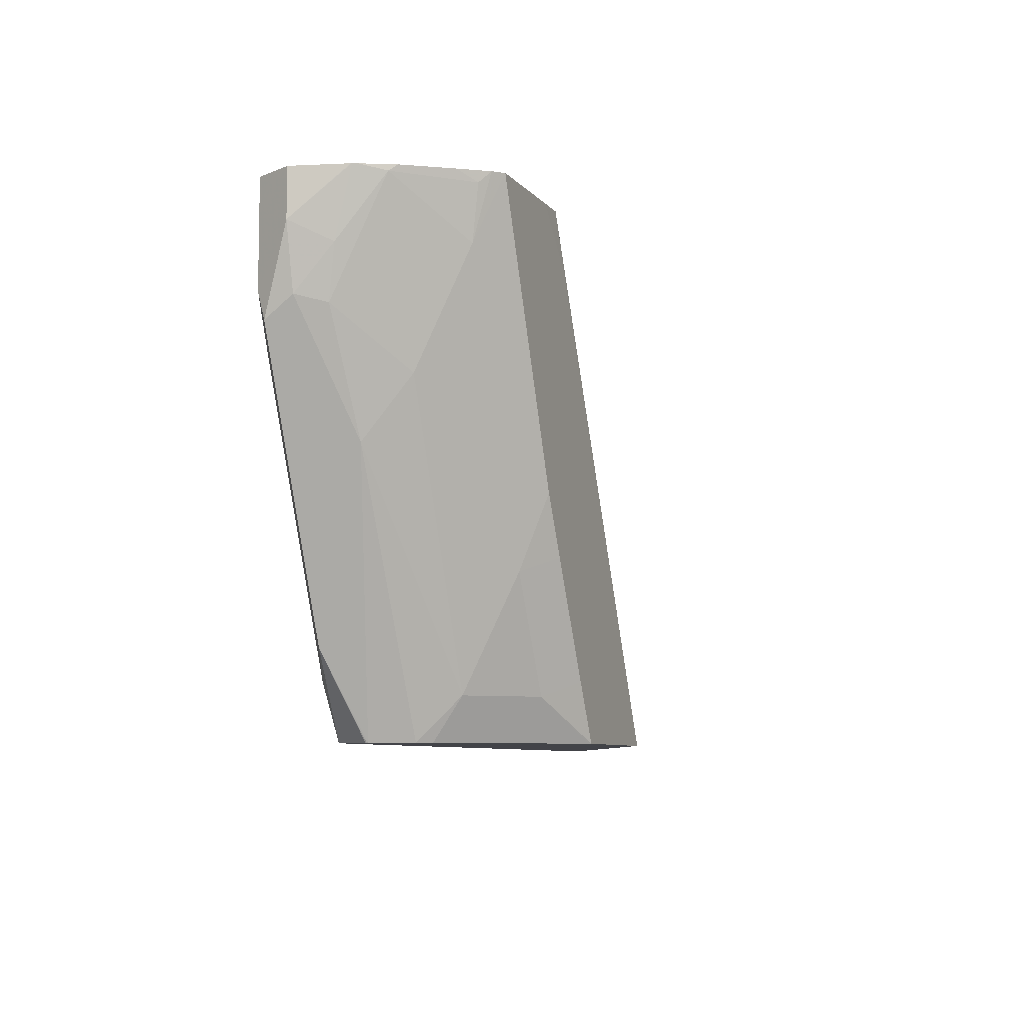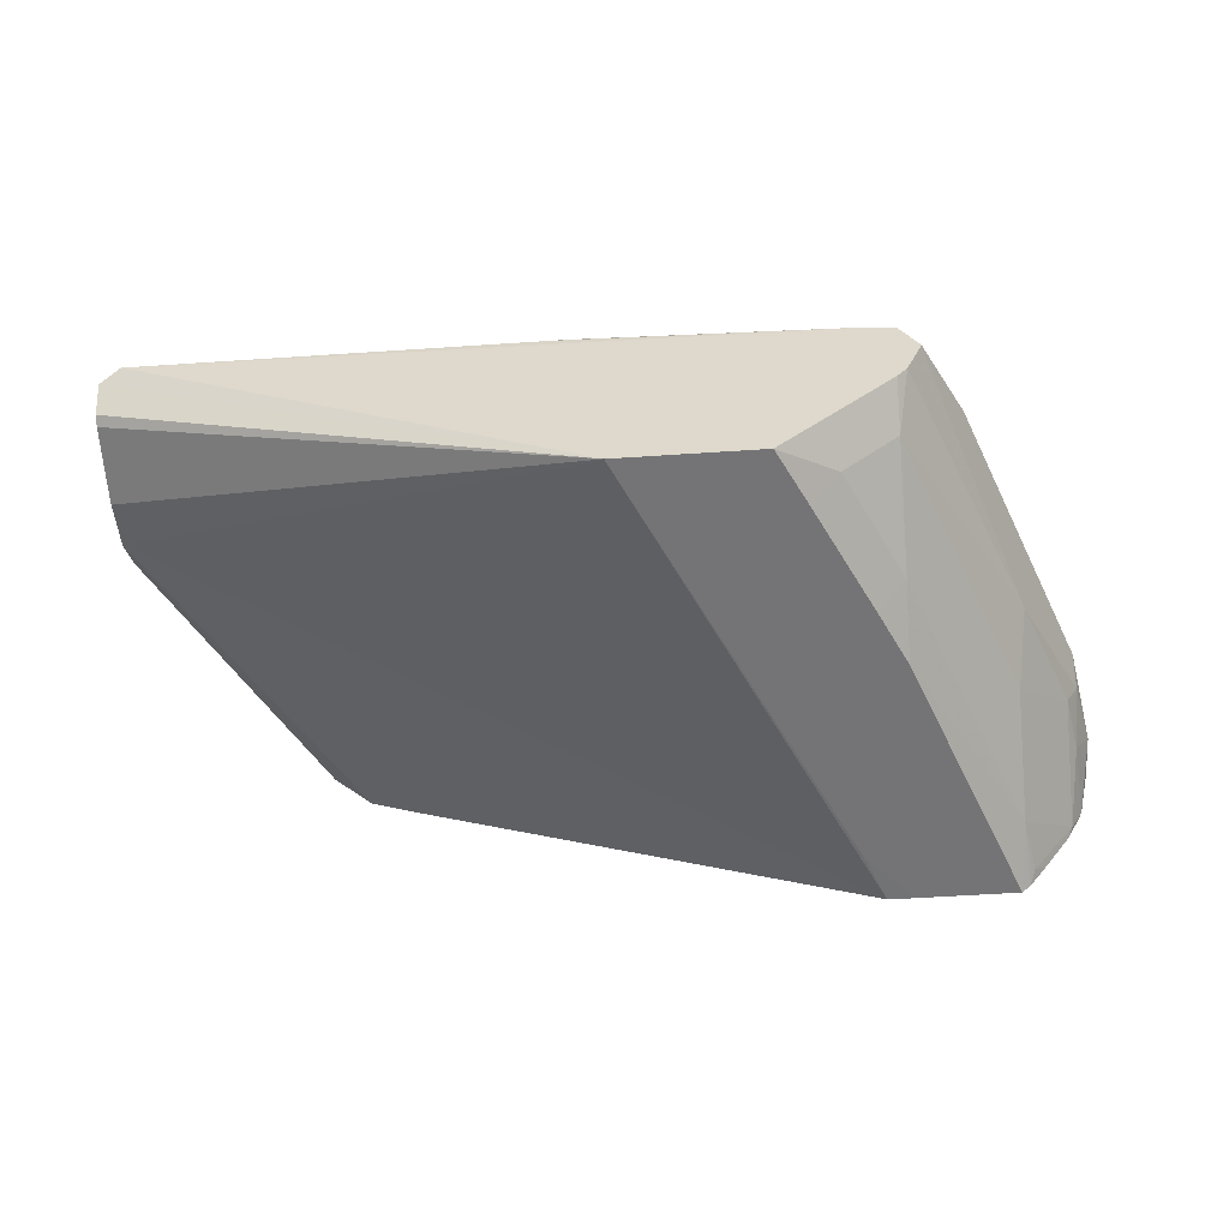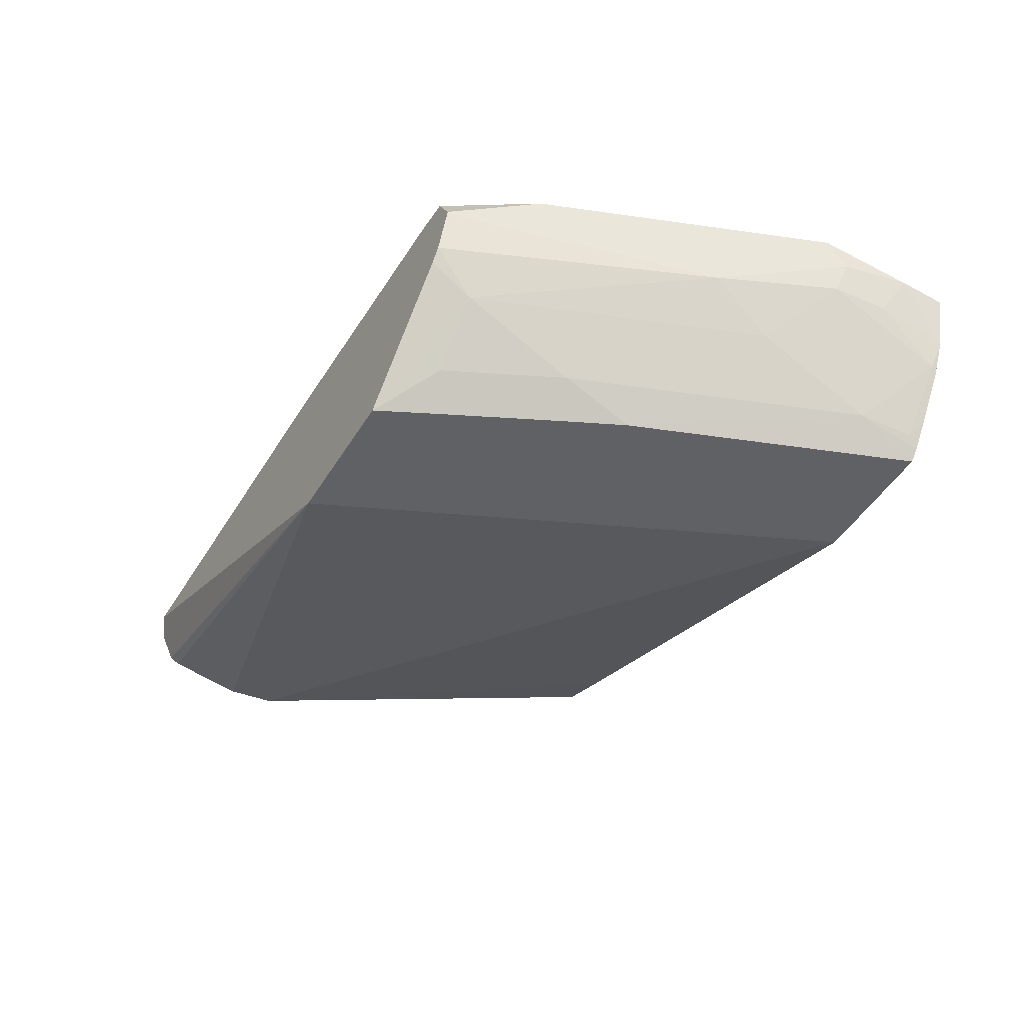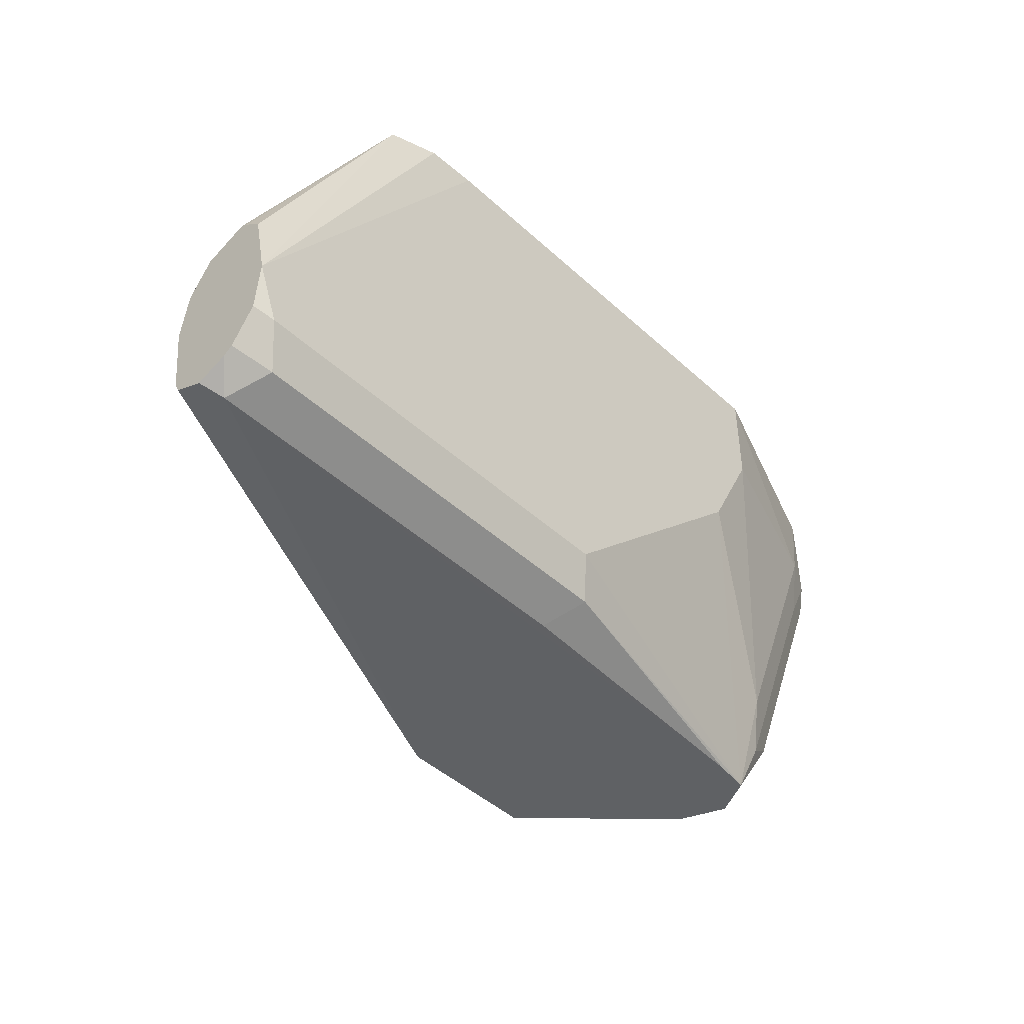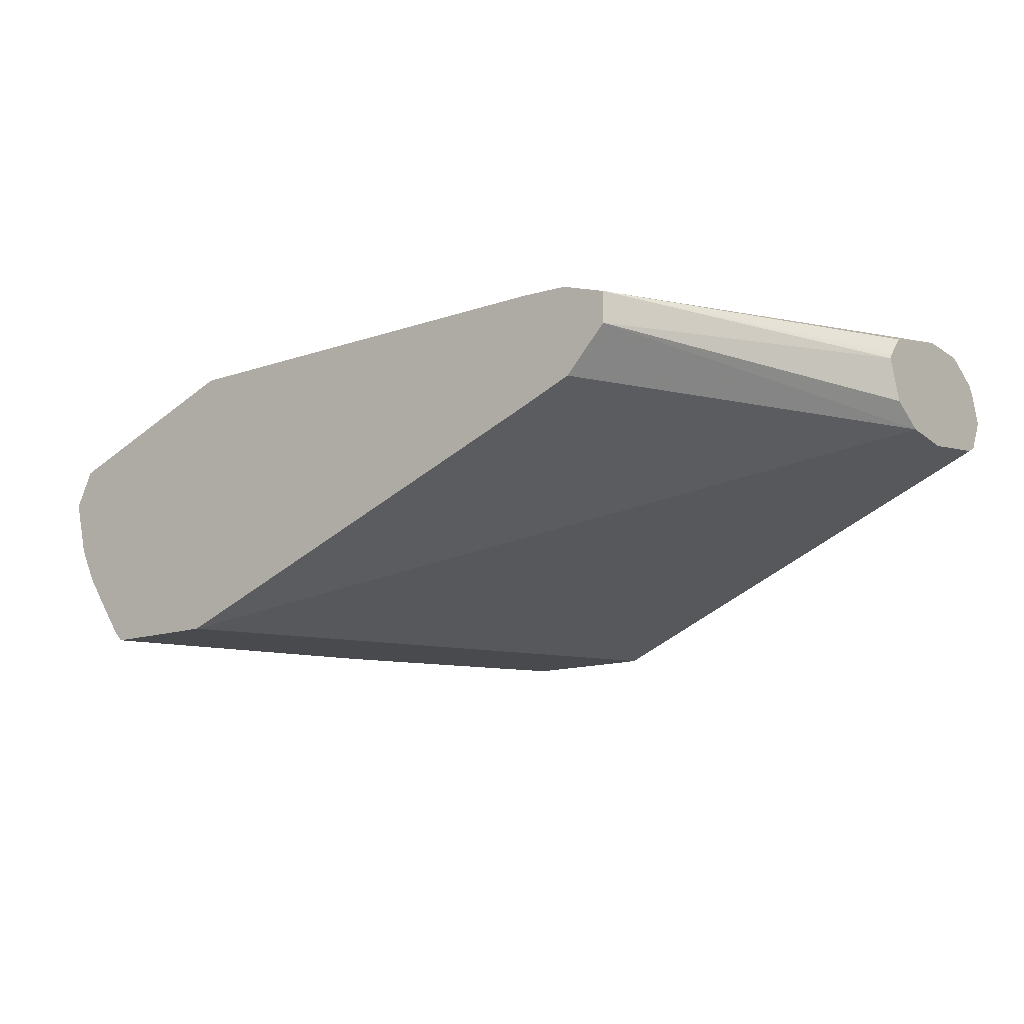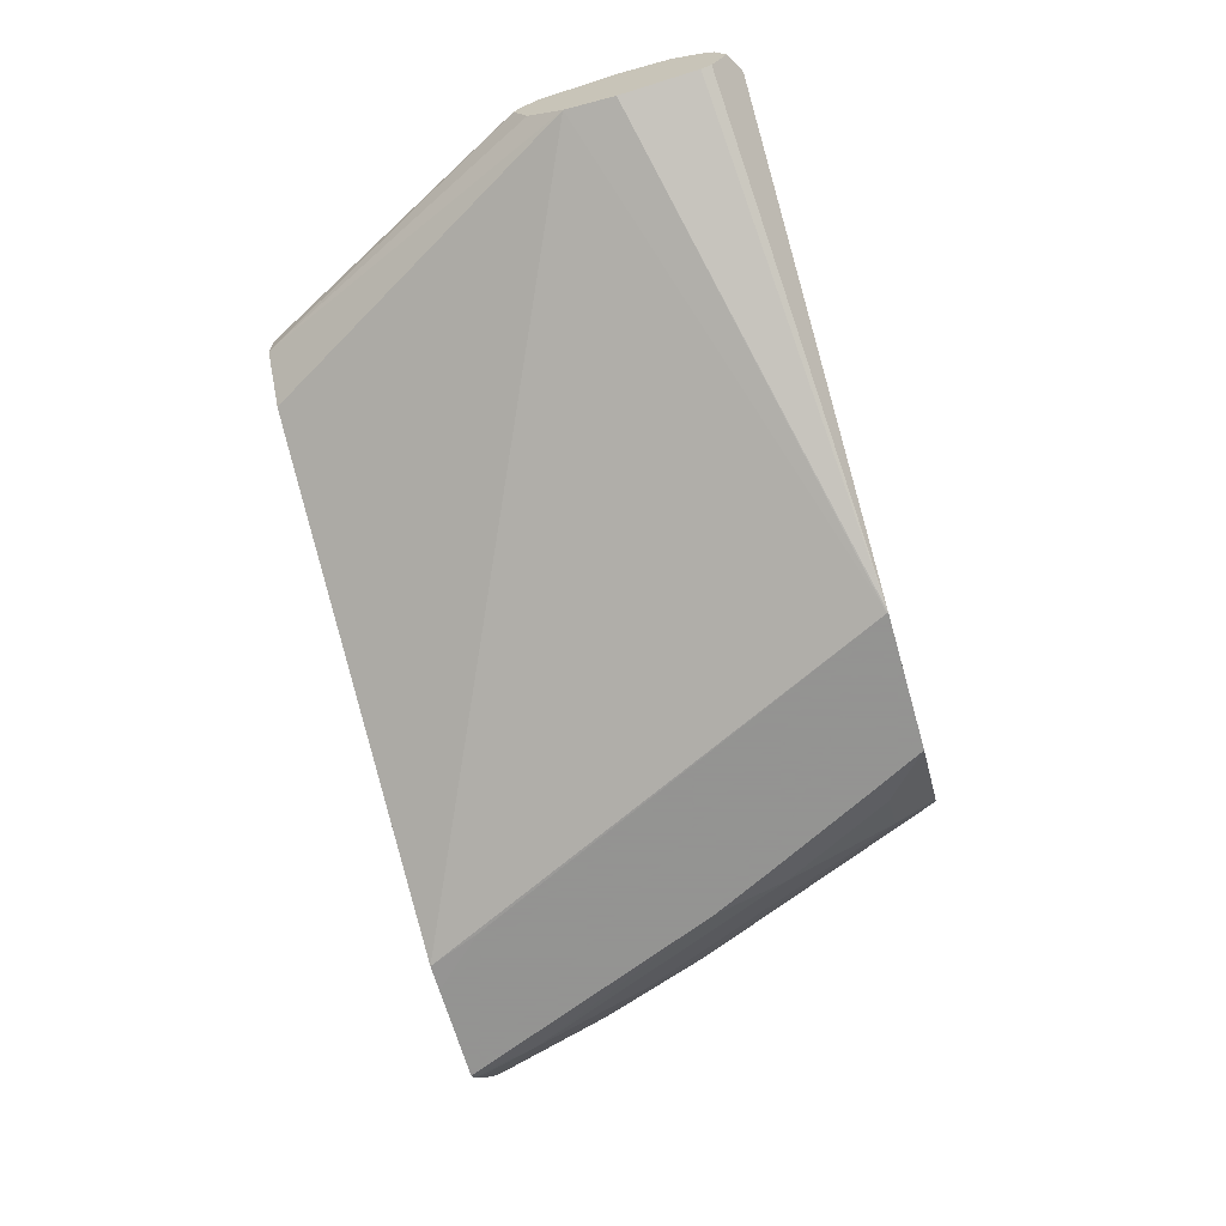
<metadata>
{"format":"obj","ext":"obj","renderer":"f3d","projection":"perspective","resolution":1024,"background":"white","views":[{"elev":-7.7,"azim":-68.3,"up":"+Z"},{"elev":-56.3,"azim":-176.0,"up":"+Y"},{"elev":-48.9,"azim":-120.8,"up":"+Y"},{"elev":-45.8,"azim":133.8,"up":"+Z"},{"elev":-13.0,"azim":38.8,"up":"+Y"},{"elev":-66.9,"azim":106.1,"up":"+Y"}]}
</metadata>
<code>
v -0.477 -0.1155 -0.346
v -0.4771 -0.1155 -0.3456
v -0.5182 -0.1155 -0.346
v -0.4773 -0.1151 -0.346
v -0.3458 -0.04939 -0.3457
v -0.3397 -0.05241 -0.3427
v -0.3397 -0.06138 -0.3382
v -0.3397 -0.06284 -0.3353
v -0.3397 -0.06586 -0.3128
v -0.3397 -0.06377 -0.2984
v -0.5455 -0.1155 -0.2
v -0.539 -0.1155 -0.2159
v -0.5185 -0.1155 -0.3454
v -0.5351 -0.107 -0.3334
v -0.5187 -0.115 -0.346
v -0.4937 -0.09861 -0.346
v -0.461 -0.04939 -0.3457
v -0.3512 -0.03842 -0.3402
v -0.3397 -0.04072 -0.3379
v -0.3397 -0.04337 -0.3397
v -0.5267 -0.0657 -0.346
v -0.5351 -0.05763 -0.346
v -0.541 -0.05351 -0.346
v -0.3397 -0.05719 -0.2885
v -0.3835 -0.04698 -0.2
v -0.3959 -0.05979 -0.2
v -0.4116 -0.06586 -0.2
v -0.5536 -0.1155 -0.2
v -0.5391 -0.1155 -0.2157
v -0.5267 -0.1155 -0.3292
v -0.5515 -0.107 -0.3005
v -0.5515 -0.09055 -0.3334
v -0.5227 -0.1111 -0.346
v -0.4665 -0.03842 -0.3402
v -0.5435 -0.05351 -0.346
v -0.3458 -0.03293 -0.3293
v -0.3397 -0.03896 -0.3353
v -0.3397 -0.04499 -0.2843
v -0.3835 -0.03775 -0.2
v -0.5829 -0.1155 -0.2
v -0.5432 -0.1155 -0.2962
v -0.5433 -0.1155 -0.296
v -0.5514 -0.1155 -0.2796
v -0.5844 -0.107 -0.2182
v -0.5844 -0.09055 -0.2511
v -0.5516 -0.08207 -0.346
v -0.543 -0.09067 -0.346
v -0.5872 -0.07683 -0.2689
v -0.5546 -0.07827 -0.346
v -0.461 -0.03293 -0.3293
v -0.5541 -0.05486 -0.346
v -0.3397 -0.03293 -0.3128
v -0.3397 -0.03414 -0.3281
v -0.3397 -0.04367 -0.2851
v -0.3397 -0.04255 -0.2859
v -0.3397 -0.03759 -0.2903
v -0.397 -0.03346 -0.2
v -0.5857 -0.1128 -0.2
v -0.5872 -0.1098 -0.2031
v -0.6009 -0.09055 -0.2017
v -0.6009 -0.07409 -0.2346
v -0.605 -0.06586 -0.2326
v -0.5595 -0.06635 -0.346
v -0.5268 -0.03293 -0.2634
v -0.5543 -0.05497 -0.346
v -0.5618 -0.05351 -0.3293
v -0.5598 -0.04939 -0.3128
v -0.4116 -0.03293 -0.2
v -0.5911 -0.1053 -0.2
v -0.6037 -0.07683 -0.2195
v -0.5998 -0.09282 -0.2
v -0.6043 -0.08372 -0.2
v -0.605 -0.08222 -0.2
v -0.6092 -0.06586 -0.214
v -0.605 -0.05763 -0.2387
v -0.5598 -0.06586 -0.3457
v -0.5596 -0.06586 -0.346
v -0.5721 -0.05763 -0.321
v -0.5433 -0.03293 -0.2305
v -0.5596 -0.06562 -0.346
v -0.5947 -0.05351 -0.247
v -0.5927 -0.04939 -0.2305
v -0.5433 -0.03293 -0.2
v -0.6051 -0.08191 -0.2
v -0.6092 -0.06586 -0.2
v -0.6037 -0.05489 -0.2305
v -0.6037 -0.05489 -0.2
f 36 52 53
f 36 68 52
f 36 53 37
f 36 50 64
f 36 64 79
f 36 79 83
f 36 83 68
f 38 54 39
f 44 59 60
f 39 55 56
f 39 56 52
f 39 52 57
f 40 58 44
f 40 44 43
f 44 58 59
f 44 60 61
f 34 51 50
f 39 54 55
f 34 35 51
f 14 32 15
f 32 48 49
f 14 31 32
f 44 61 45
f 15 32 33
f 17 35 34
f 18 36 37
f 18 37 19
f 18 34 50
f 18 50 36
f 32 49 46
f 24 38 25
f 31 41 42
f 31 42 43
f 31 43 44
f 31 44 45
f 31 45 32
f 32 46 47
f 32 47 33
f 32 45 48
f 25 38 39
f 45 61 48
f 81 86 82
f 48 62 63
f 65 78 66
f 66 78 75
f 66 75 81
f 66 81 82
f 66 82 67
f 67 82 79
f 70 73 74
f 73 84 74
f 65 80 78
f 74 84 85
f 74 87 86
f 74 86 75
f 75 86 81
f 76 80 77
f 76 78 80
f 79 82 83
f 82 86 87
f 82 87 83
f 74 85 87
f 48 61 62
f 64 67 79
f 63 75 78
f 48 63 49
f 50 51 64
f 51 65 66
f 51 66 67
f 51 67 64
f 52 68 57
f 58 69 59
f 59 69 60
f 63 78 76
f 60 70 61
f 60 71 72
f 60 72 73
f 60 73 70
f 61 70 62
f 62 70 74
f 62 74 75
f 62 75 63
f 63 76 77
f 60 69 71
f 14 41 31
f 13 30 14
f 11 40 28
f 1 23 22
f 1 22 21
f 1 21 16
f 1 16 4
f 1 4 5
f 1 5 6
f 1 6 7
f 1 7 8
f 1 8 9
f 1 9 2
f 2 9 10
f 2 10 11
f 2 11 12
f 3 13 14
f 3 14 15
f 4 16 5
f 5 17 34
f 1 35 23
f 1 51 35
f 1 65 51
f 1 80 65
f 1 2 12
f 14 30 41
f 1 29 28
f 1 28 40
f 1 40 43
f 1 43 42
f 1 42 41
f 1 41 30
f 5 34 18
f 1 30 13
f 1 3 15
f 1 15 33
f 1 33 47
f 1 47 46
f 1 46 49
f 1 49 63
f 1 63 77
f 1 77 80
f 1 13 3
f 5 18 19
f 1 12 29
f 5 20 6
f 11 28 29
f 11 29 12
f 11 27 26
f 11 26 25
f 11 25 39
f 11 39 57
f 11 57 68
f 11 68 83
f 11 83 87
f 11 85 84
f 11 84 73
f 11 73 72
f 11 72 71
f 11 71 69
f 11 69 58
f 11 58 40
f 5 19 20
f 10 27 11
f 10 26 27
f 11 87 85
f 10 24 25
f 10 25 26
f 5 16 21
f 5 21 22
f 5 22 23
f 5 23 35
f 6 20 19
f 6 19 37
f 6 37 53
f 6 53 52
f 5 35 17
f 6 56 55
f 6 55 54
f 6 54 38
f 6 38 24
f 6 24 10
f 6 10 9
f 6 52 56
f 6 9 8
f 6 8 7

</code>
